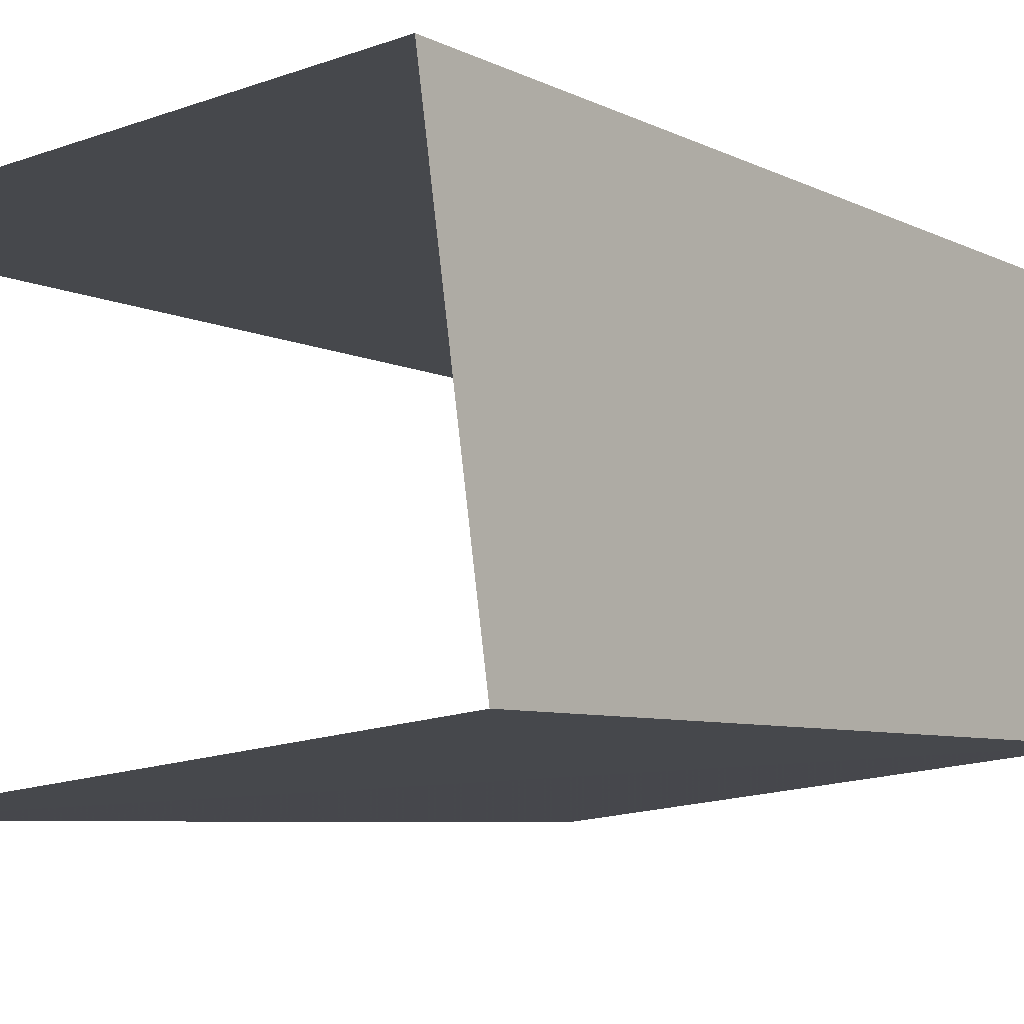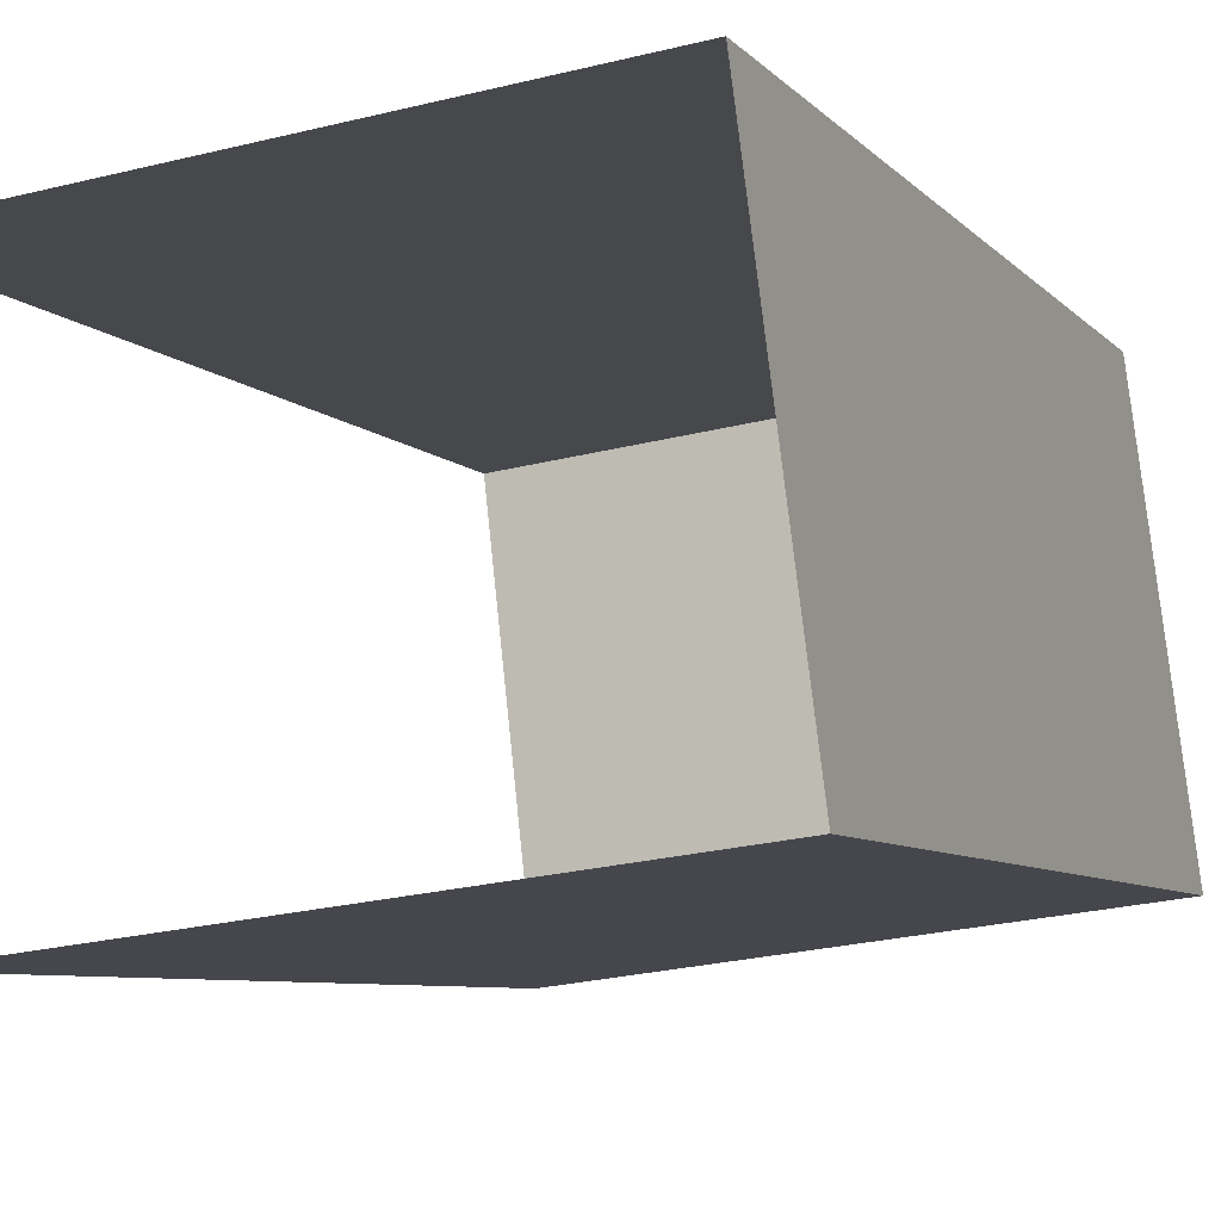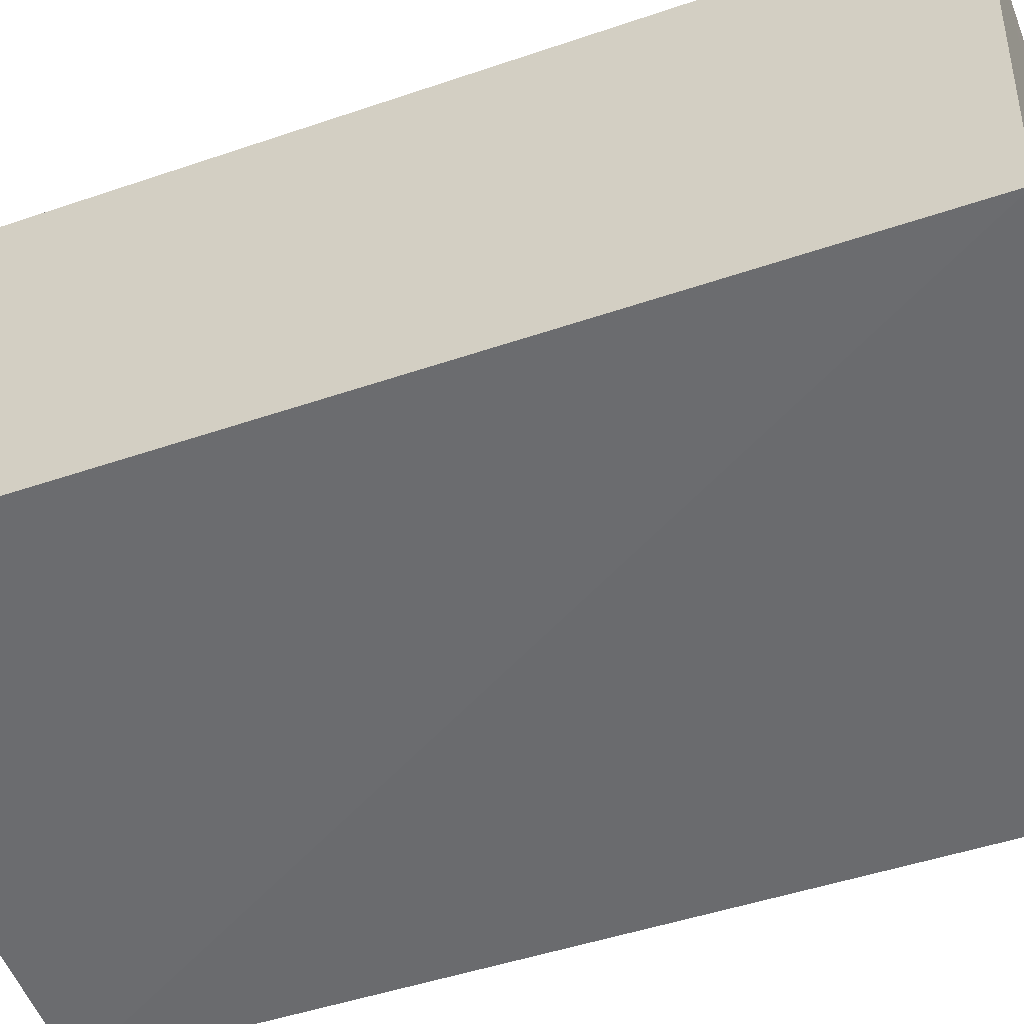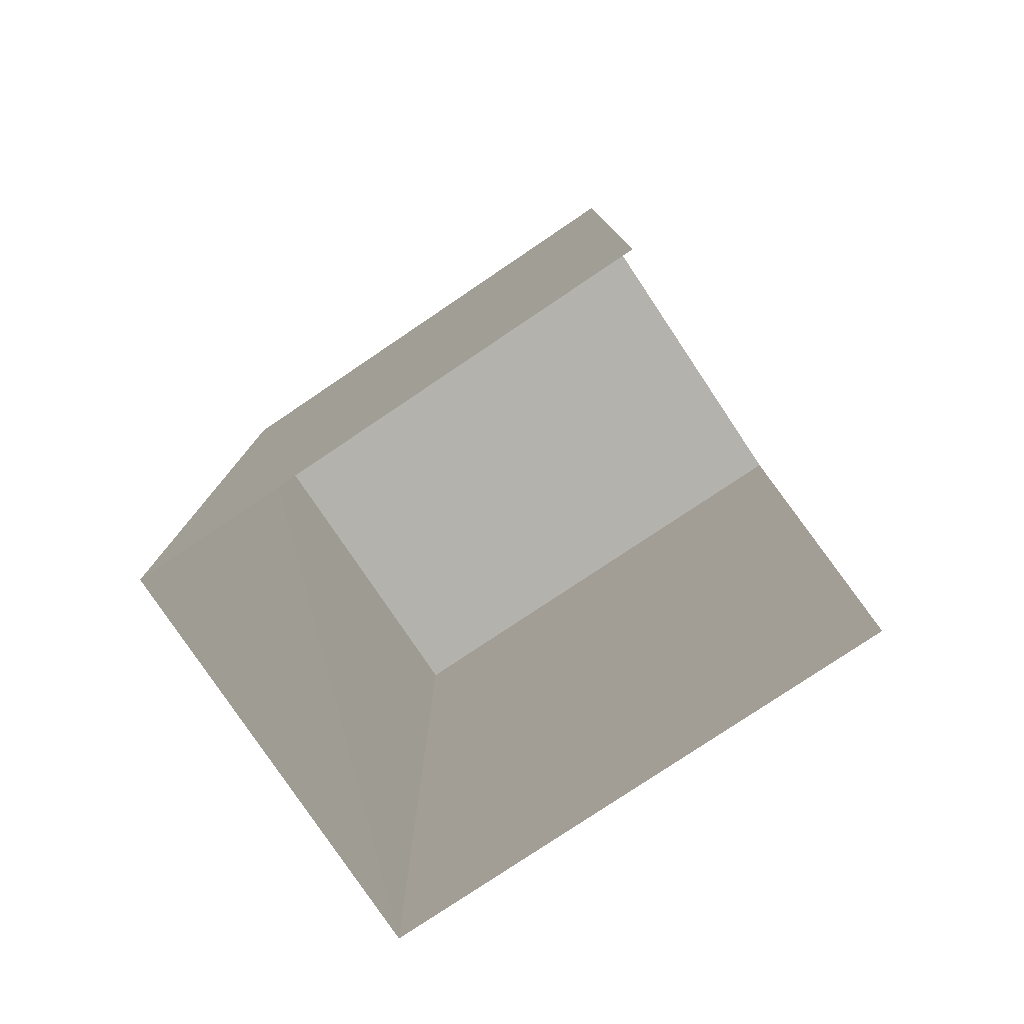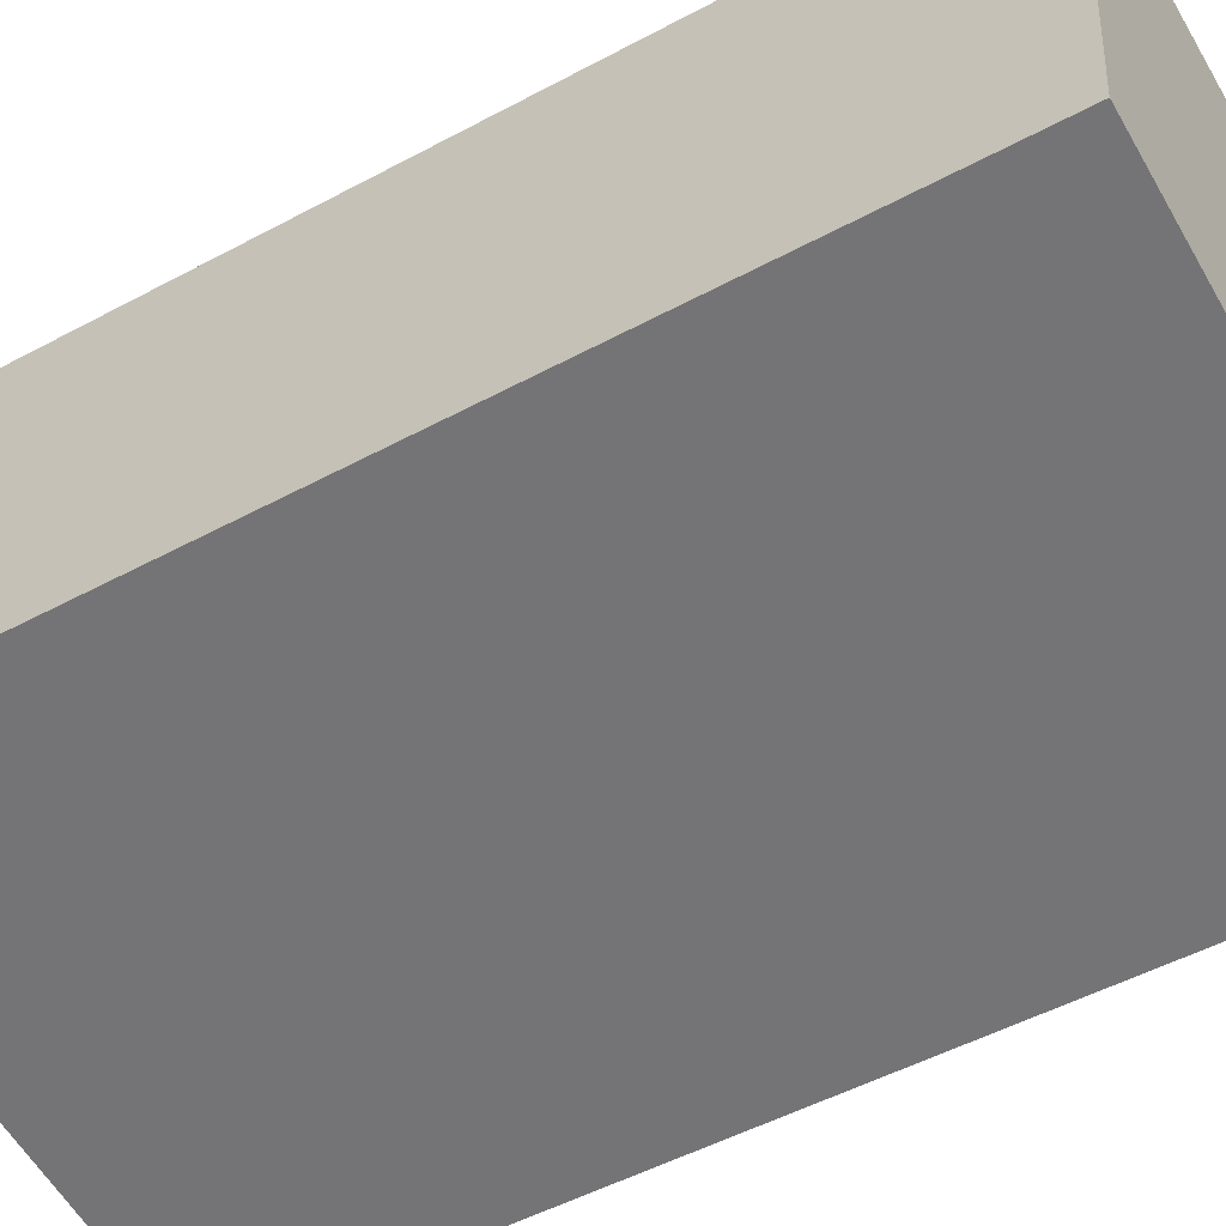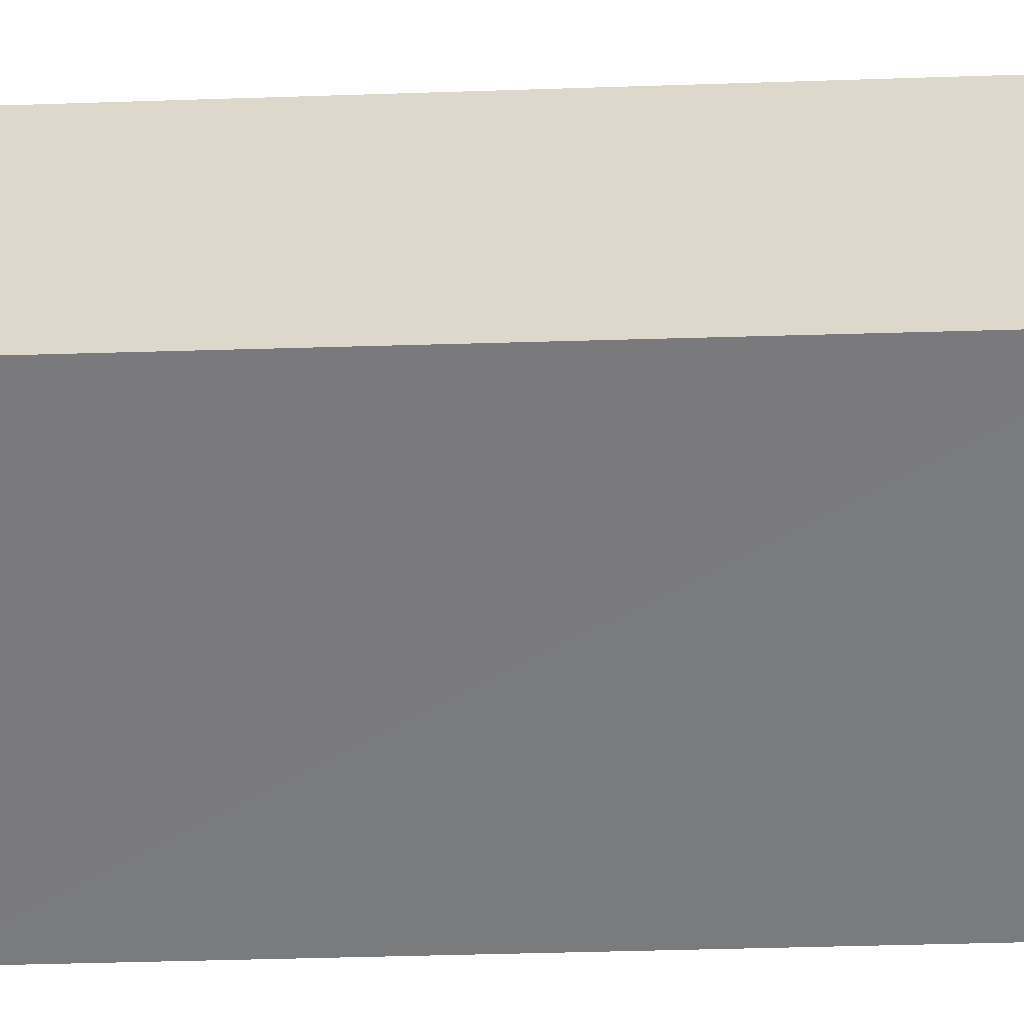
<metadata>
{"format":"obj","ext":"obj","renderer":"f3d","projection":"perspective","resolution":1024,"background":"white","views":[{"elev":-6.1,"azim":-146.9,"up":"+Y"},{"elev":-6.7,"azim":-159.6,"up":"+Y"},{"elev":-47.2,"azim":-68.8,"up":"+Y"},{"elev":-79.4,"azim":26.8,"up":"+Z"},{"elev":-50.7,"azim":-59.5,"up":"+Y"},{"elev":-51.2,"azim":-88.3,"up":"+Y"}]}
</metadata>
<code>
v -3.738e+05 -1.057e+05 19.62
v -3.738e+05 -1.057e+05 19.62
v -3.738e+05 -1.057e+05 19.62
v -3.738e+05 -1.057e+05 19.62
v -3.738e+05 -1.057e+05 25.72
v -3.738e+05 -1.057e+05 25.72
v -3.738e+05 -1.057e+05 25.72
v -3.738e+05 -1.057e+05 25.72
f 1 2 3
f 4 1 3
f 7 3 2
f 8 7 2
f 5 6 7
f 8 5 7
f 6 1 4
f 6 5 1
f 6 4 3
f 7 6 3
f 5 2 1
f 5 8 2

</code>
